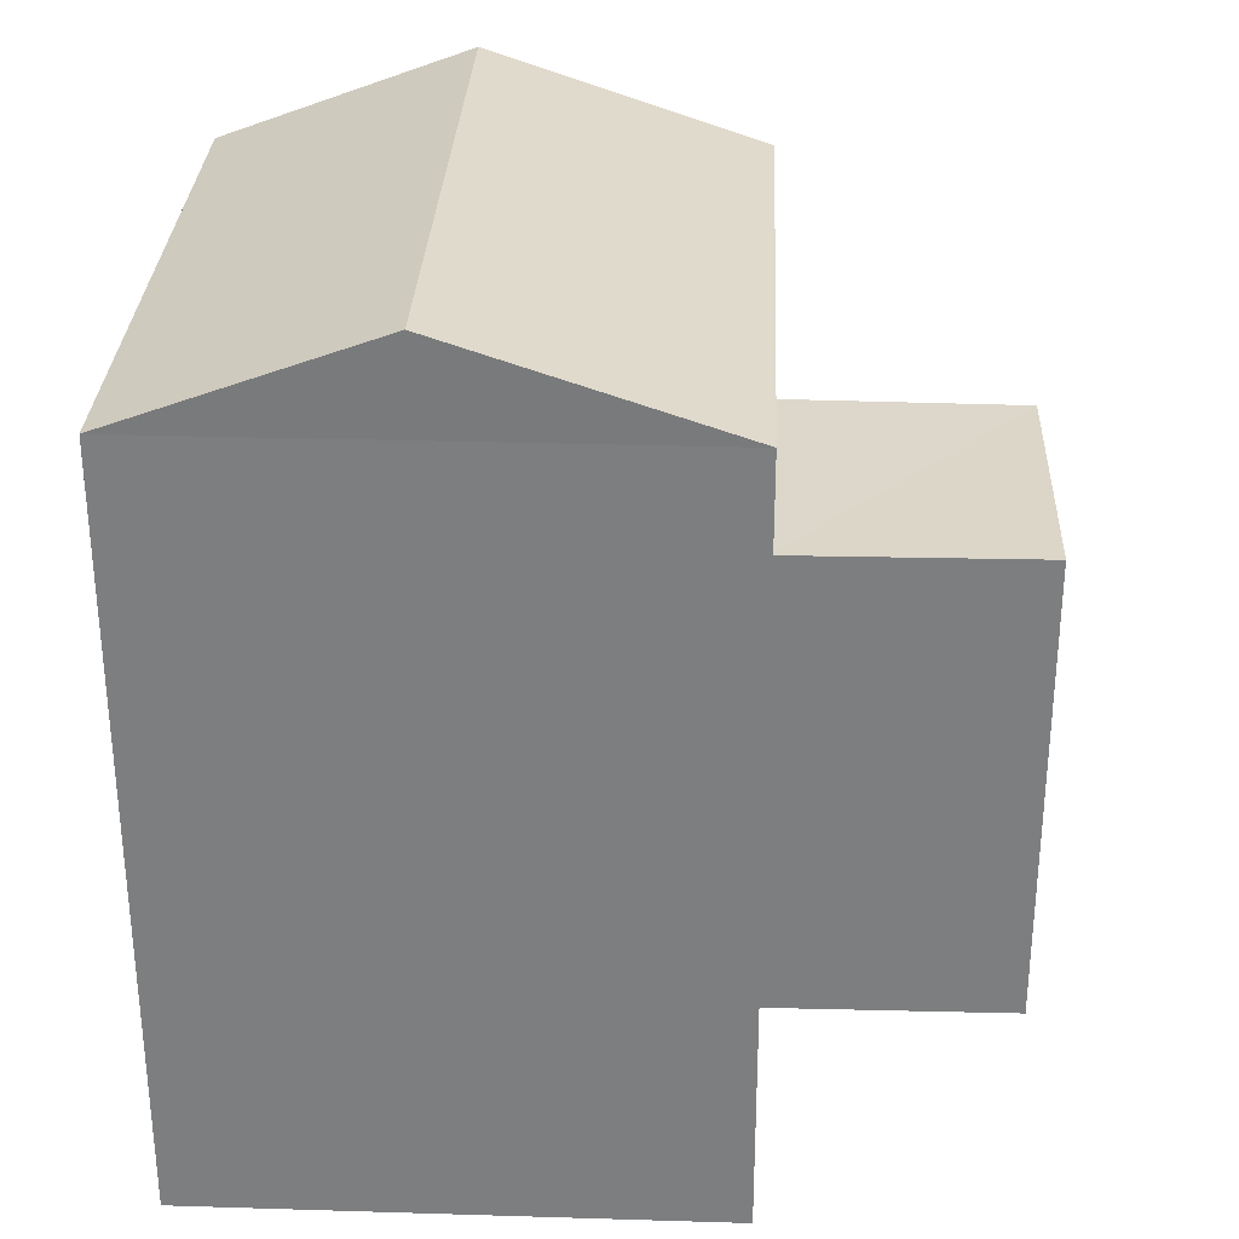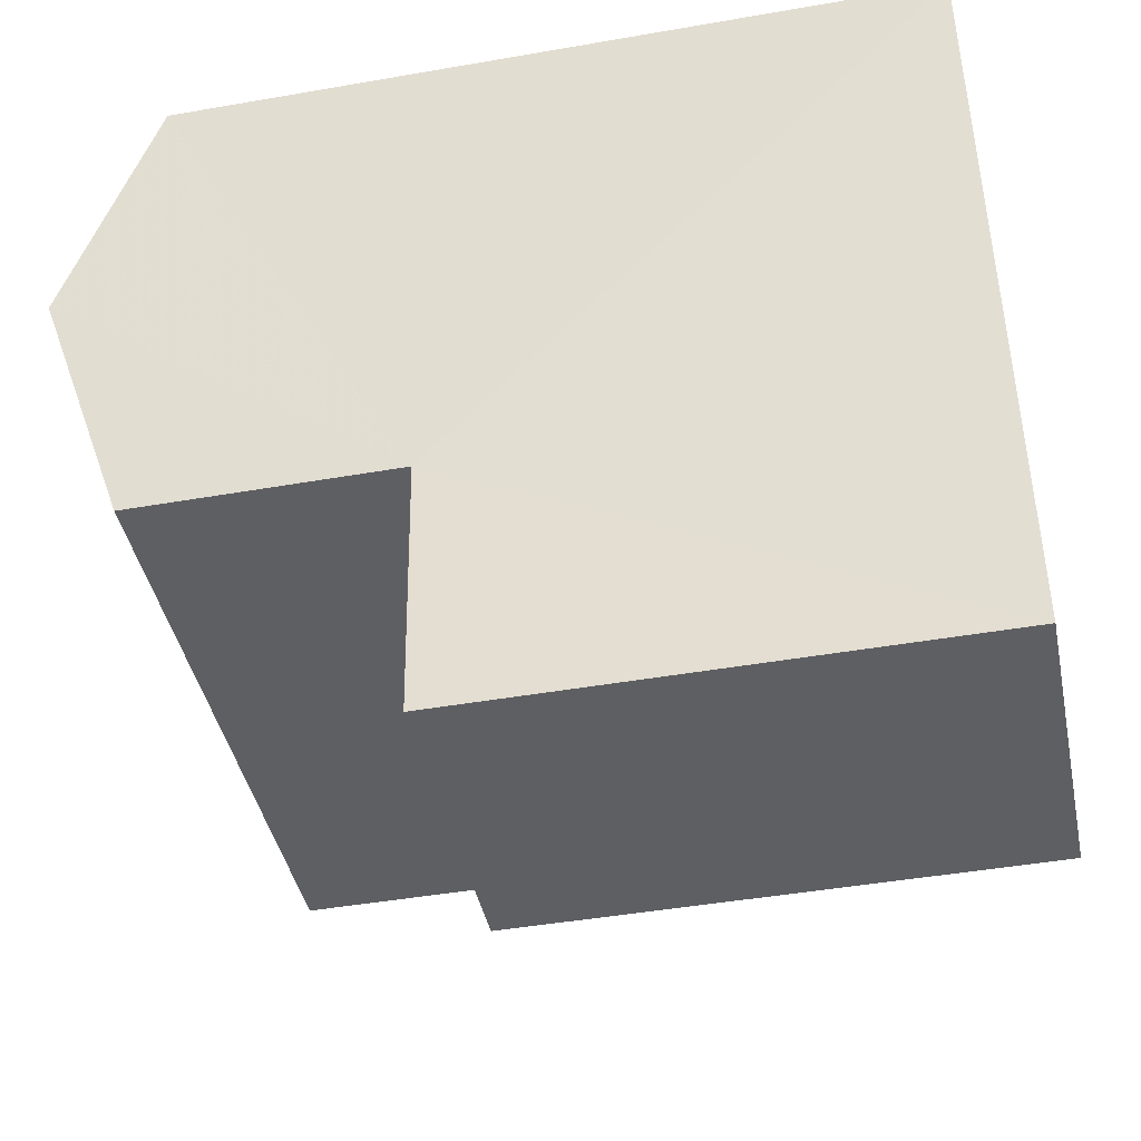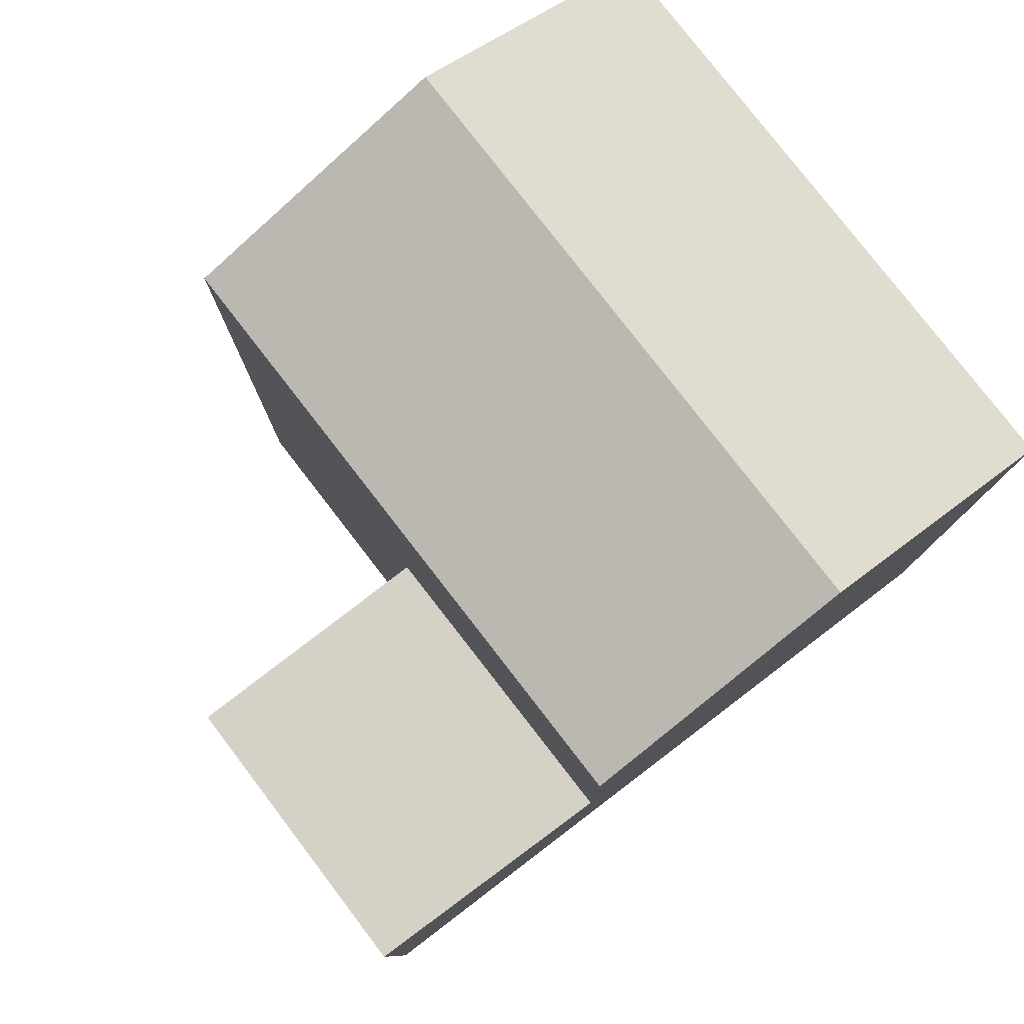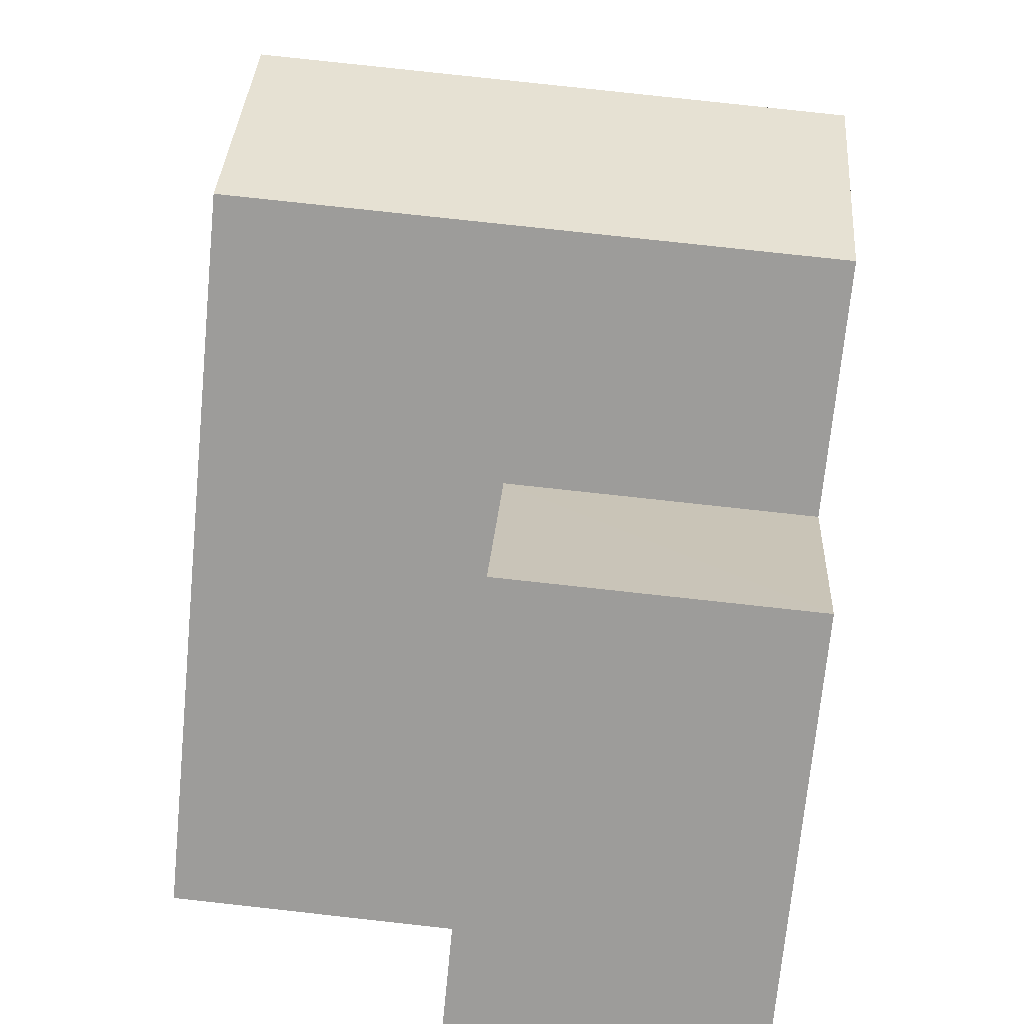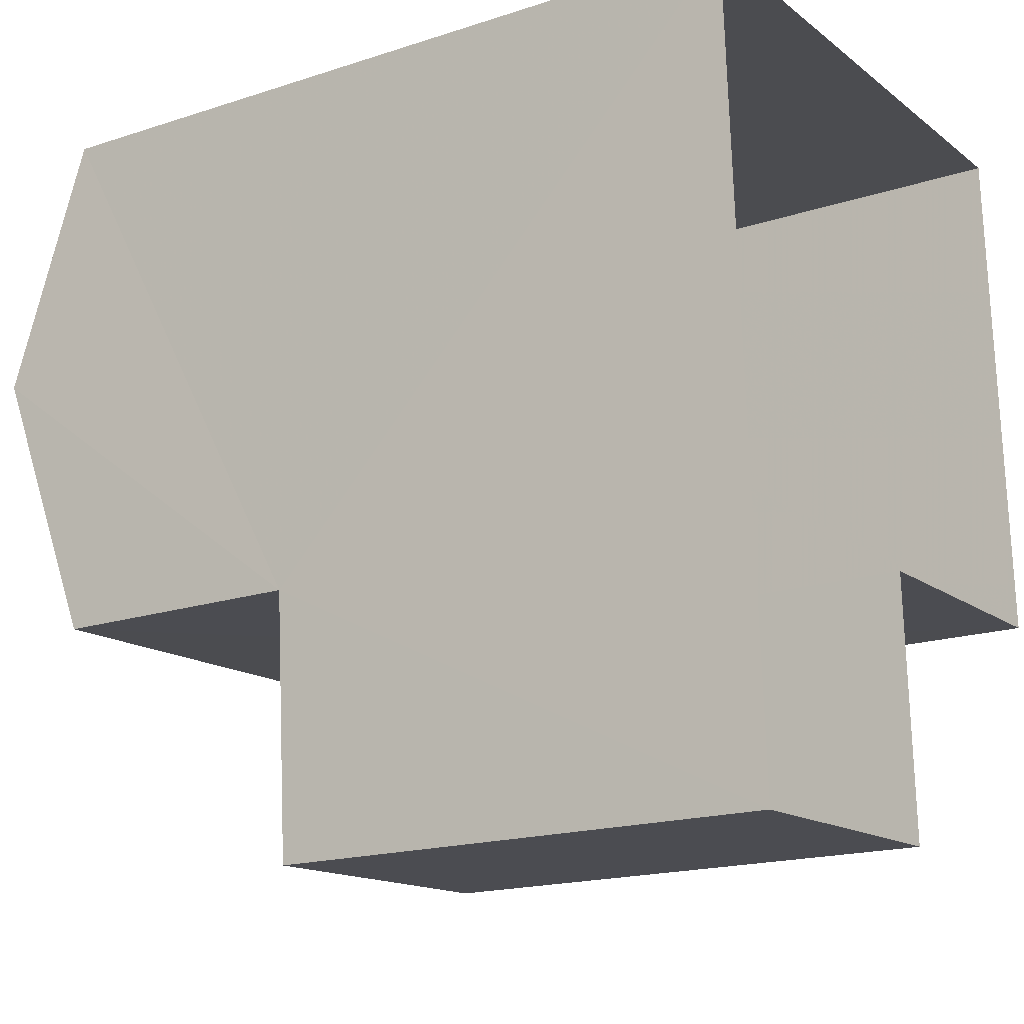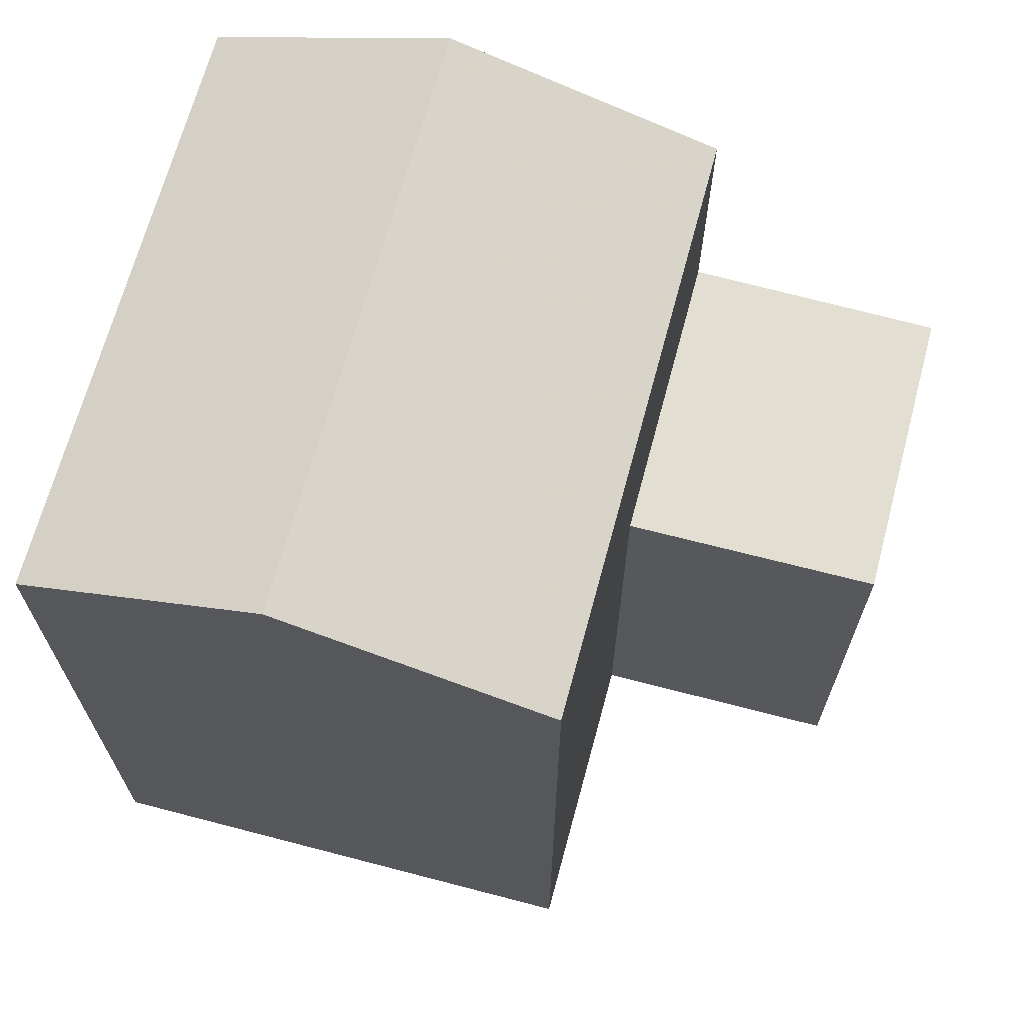
<metadata>
{"format":"obj","ext":"obj","renderer":"f3d","projection":"perspective","resolution":1024,"background":"white","views":[{"elev":30.4,"azim":-90.6,"up":"+Z"},{"elev":-44.4,"azim":101.5,"up":"+Y"},{"elev":79.7,"azim":49.3,"up":"+Z"},{"elev":-70.5,"azim":-5.4,"up":"+Y"},{"elev":-18.2,"azim":122.4,"up":"+Y"},{"elev":67.7,"azim":-78.1,"up":"+Z"}]}
</metadata>
<code>
v -3.723e+05 -1.038e+05 30.53
v -3.723e+05 -1.038e+05 30.53
v -3.723e+05 -1.038e+05 30.53
v -3.723e+05 -1.038e+05 30.53
v -3.723e+05 -1.038e+05 30.53
v -3.723e+05 -1.038e+05 30.53
v -3.723e+05 -1.038e+05 35.16
v -3.723e+05 -1.038e+05 35.16
v -3.723e+05 -1.038e+05 35.16
v -3.723e+05 -1.038e+05 35.16
v -3.723e+05 -1.038e+05 37.56
v -3.723e+05 -1.038e+05 37.56
v -3.723e+05 -1.038e+05 38.4
v -3.723e+05 -1.038e+05 38.4
v -3.723e+05 -1.038e+05 37.56
v -3.723e+05 -1.038e+05 37.56
f 1 2 3
f 3 4 1
f 5 2 1
f 6 5 1
f 7 8 9
f 10 7 9
f 11 12 13
f 14 11 13
f 15 16 14
f 13 15 14
f 7 4 8
f 7 1 4
f 11 2 5
f 12 11 5
f 11 14 10
f 11 10 2
f 14 16 10
f 2 10 3
f 3 10 9
f 9 4 3
f 9 8 4
f 6 7 15
f 15 7 16
f 6 1 7
f 16 7 10
f 5 6 12
f 12 15 13
f 12 6 15

</code>
